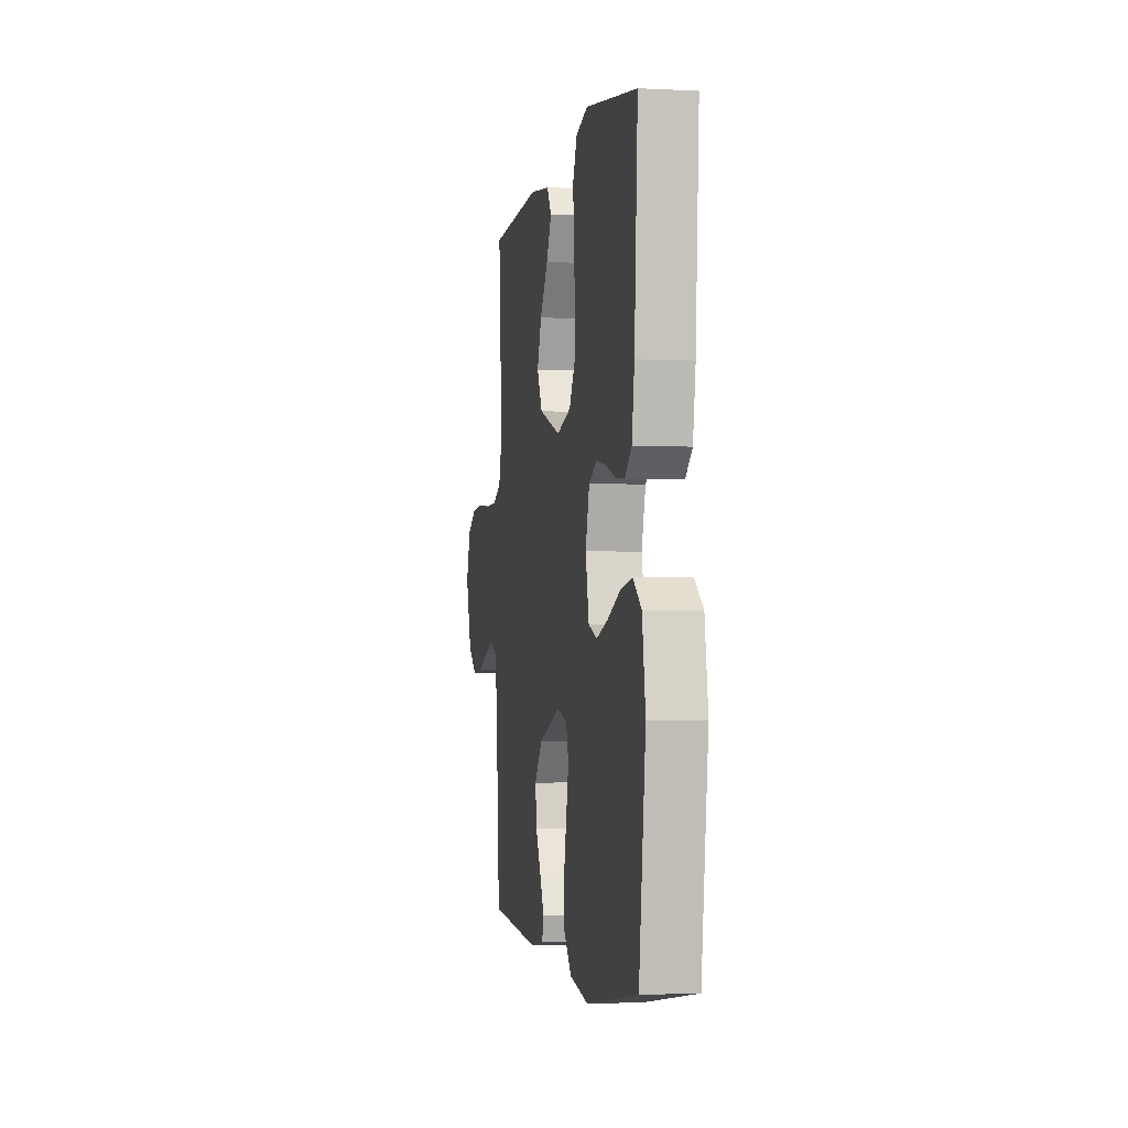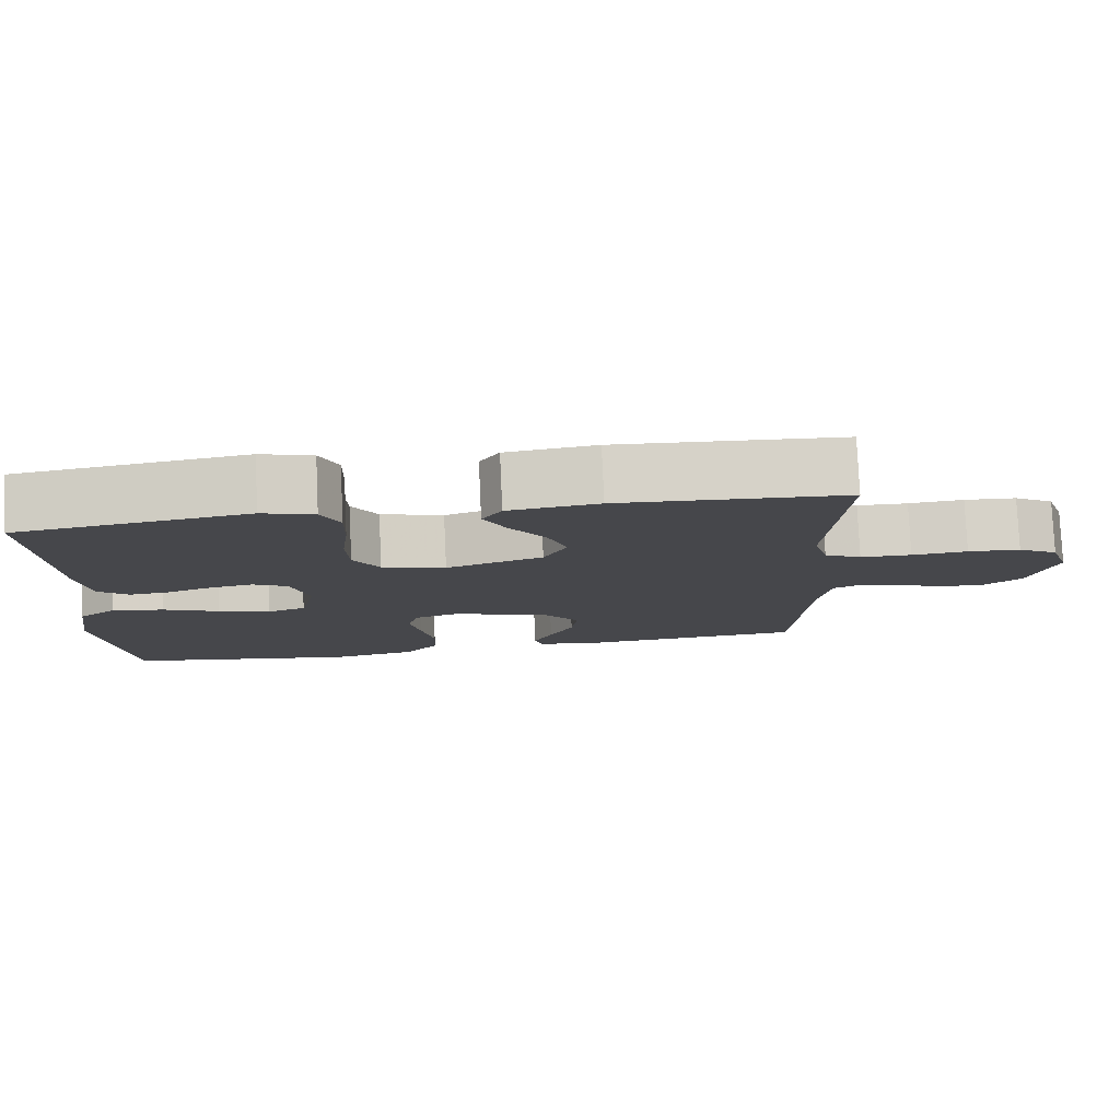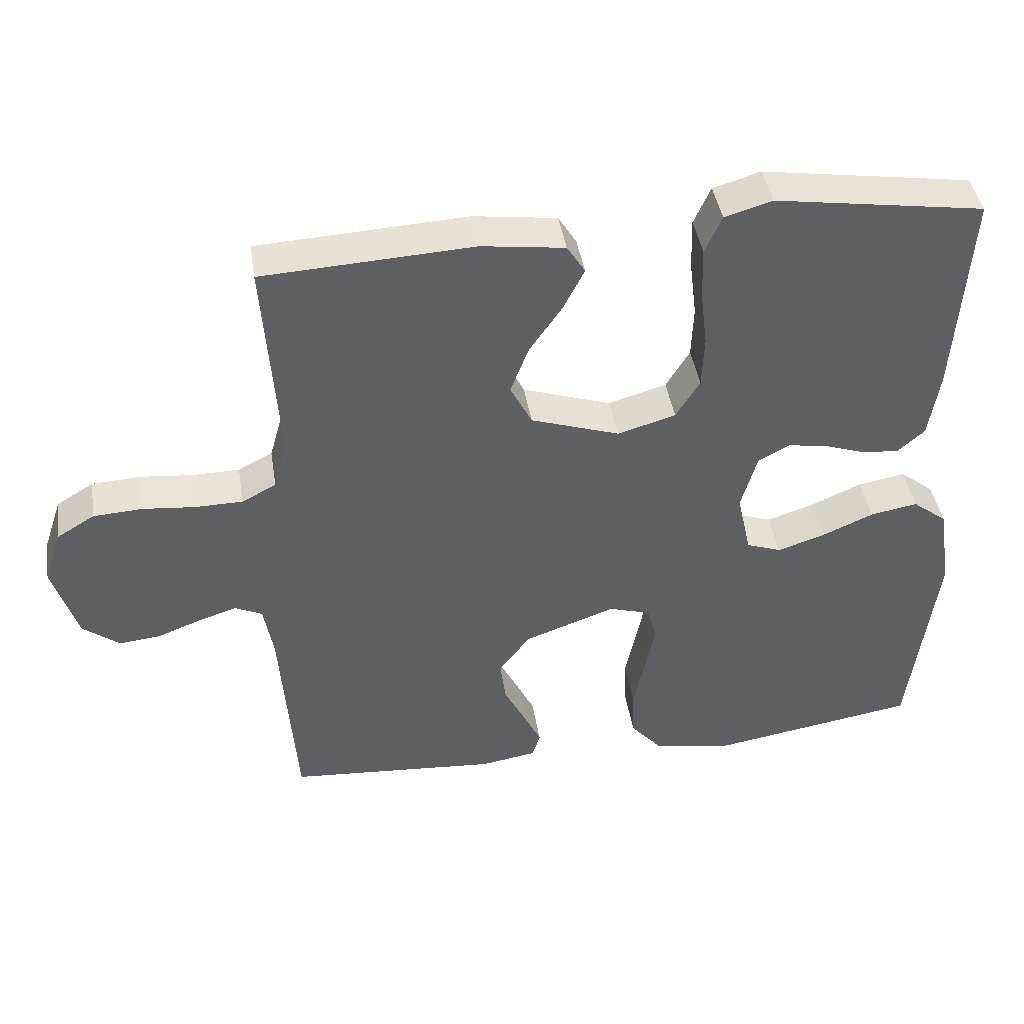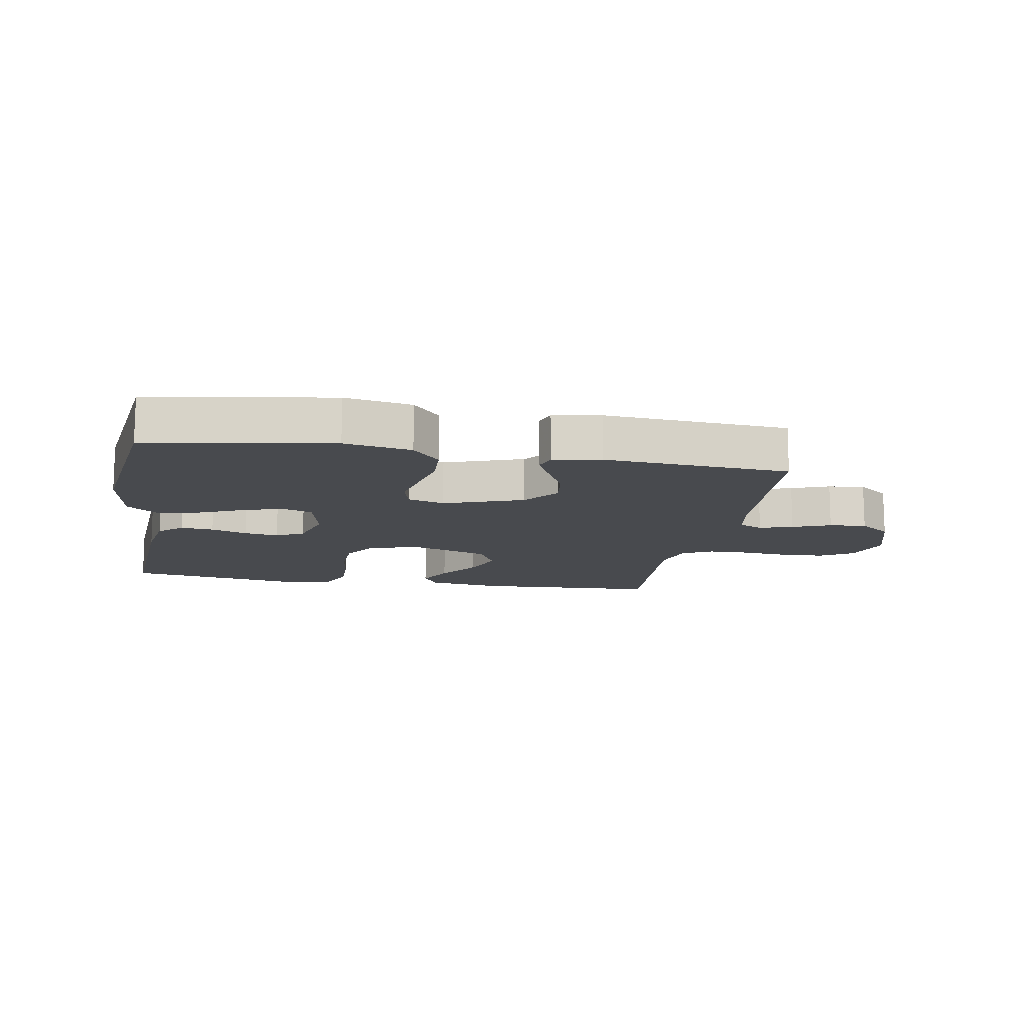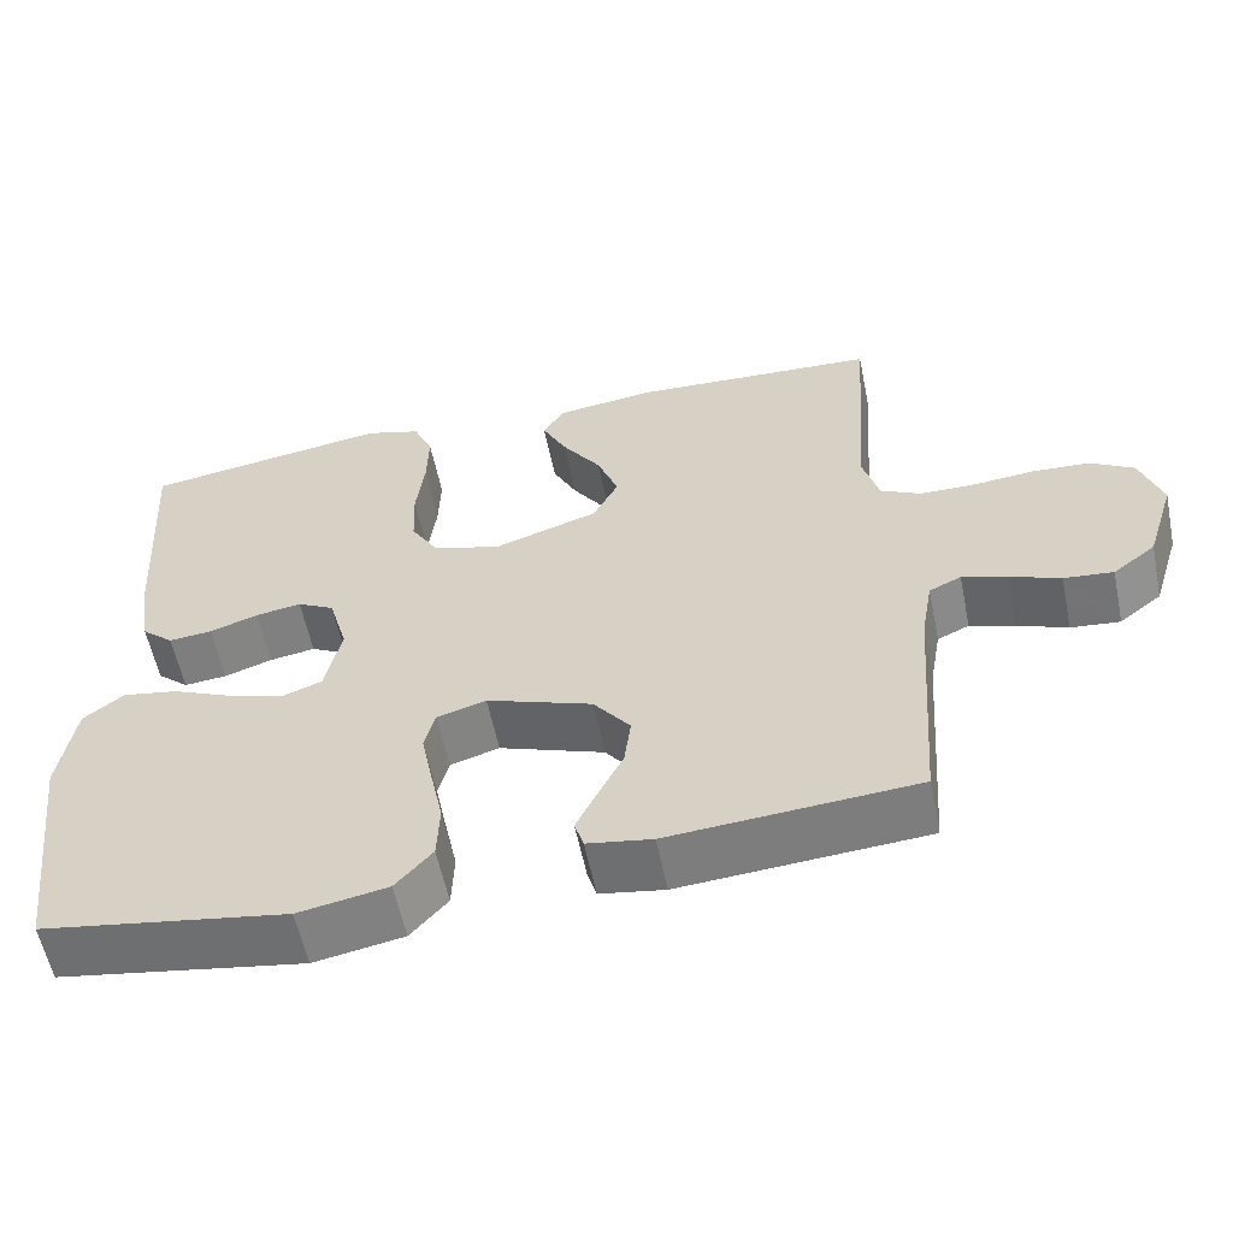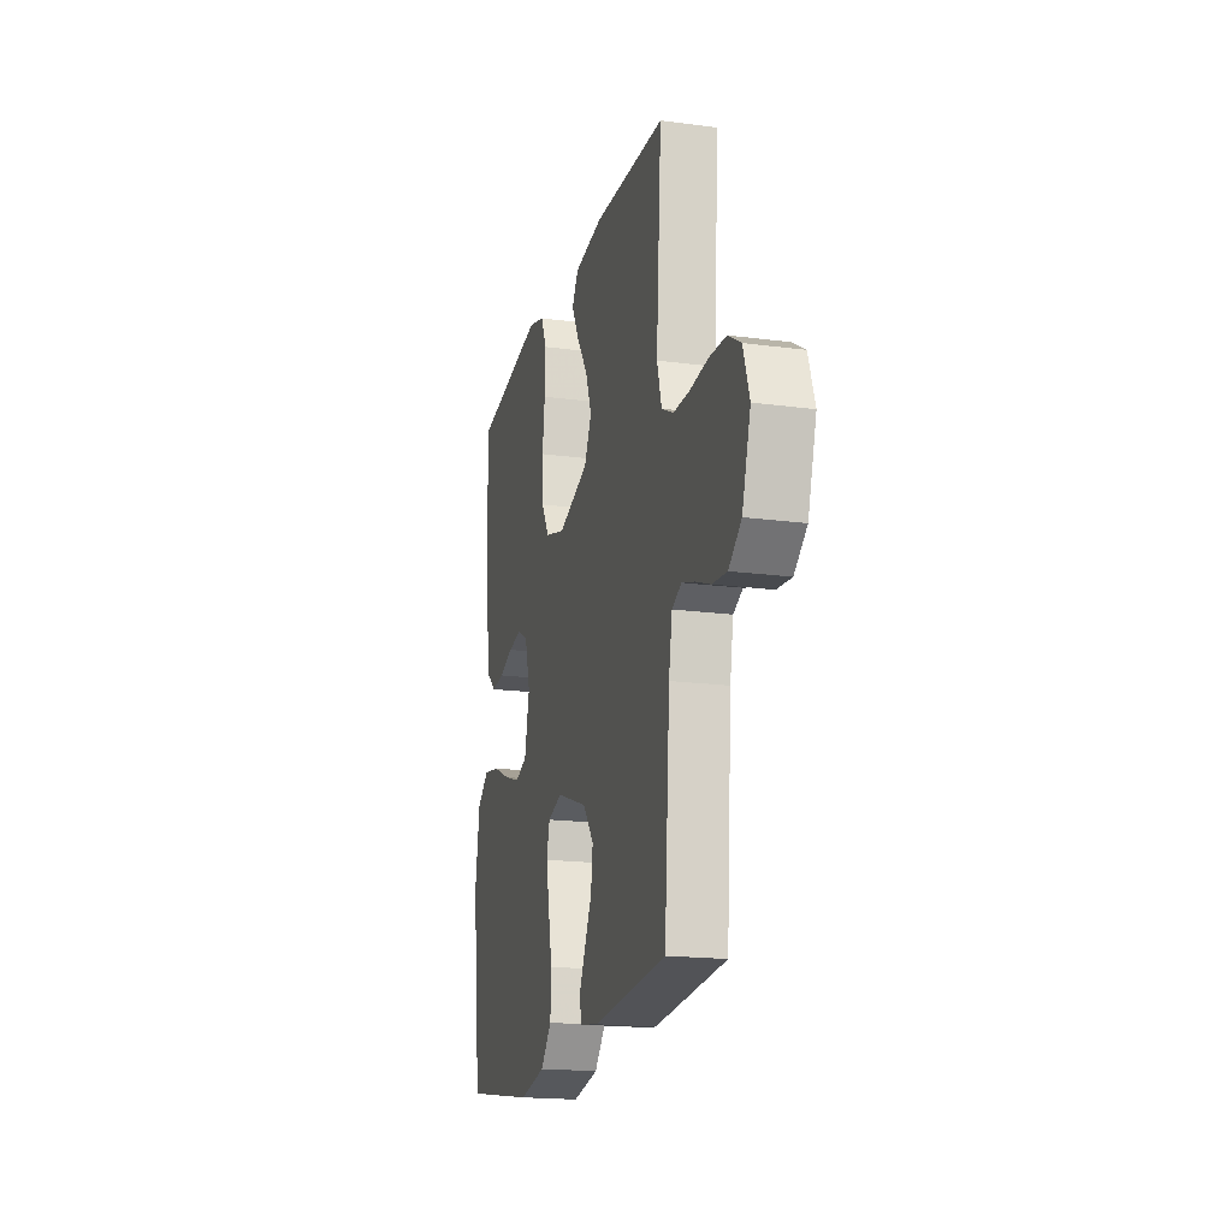
<metadata>
{"format":"obj","ext":"obj","renderer":"f3d","projection":"perspective","resolution":1024,"background":"white","views":[{"elev":-2.4,"azim":79.7,"up":"+Z"},{"elev":79.1,"azim":177.4,"up":"+Z"},{"elev":42.4,"azim":-9.0,"up":"+Z"},{"elev":-13.0,"azim":170.1,"up":"+Y"},{"elev":-57.9,"azim":-168.4,"up":"+Z"},{"elev":-18.5,"azim":-104.3,"up":"+Z"}]}
</metadata>
<code>
v -0.5 0.07 -0.5
v -0.522 0.07 -0.2
v -0.536 0.07 -0.122
v -0.575 0.07 -0.104
v -0.629 0.07 -0.121
v -0.691 0.07 -0.145
v -0.751 0.07 -0.151
v -0.803 0.07 -0.111
v -0.838 0.07 0
v -0.812 0.07 0.077
v -0.759 0.07 0.109
v -0.689 0.07 0.113
v -0.615 0.07 0.106
v -0.547 0.07 0.107
v -0.498 0.07 0.132
v -0.479 0.07 0.2
v -0.5 0.07 0.5
v -0.2 0.07 0.516
v -0.081 0.07 0.5
v -0.055 0.07 0.459
v -0.085 0.07 0.4
v -0.132 0.07 0.332
v -0.158 0.07 0.264
v -0.127 0.07 0.204
v 0 0.07 0.162
v 0.083 0.07 0.186
v 0.117 0.07 0.242
v 0.12 0.07 0.317
v 0.11 0.07 0.398
v 0.108 0.07 0.472
v 0.132 0.07 0.526
v 0.2 0.07 0.546
v 0.5 0.07 0.5
v 0.481 0.07 0.2
v 0.466 0.07 0.105
v 0.427 0.07 0.071
v 0.374 0.07 0.076
v 0.315 0.07 0.096
v 0.259 0.07 0.105
v 0.214 0.07 0.081
v 0.191 0.07 0
v 0.211 0.07 -0.09
v 0.261 0.07 -0.108
v 0.329 0.07 -0.086
v 0.402 0.07 -0.054
v 0.47 0.07 -0.042
v 0.519 0.07 -0.08
v 0.538 0.07 -0.2
v 0.5 0.07 -0.5
v 0.2 0.07 -0.549
v 0.091 0.07 -0.529
v 0.046 0.07 -0.478
v 0.043 0.07 -0.408
v 0.059 0.07 -0.332
v 0.073 0.07 -0.263
v 0.06 0.07 -0.213
v 0 0.07 -0.195
v -0.129 0.07 -0.241
v -0.174 0.07 -0.299
v -0.166 0.07 -0.361
v -0.135 0.07 -0.422
v -0.11 0.07 -0.473
v -0.121 0.07 -0.509
v -0.2 0.07 -0.522
v -0.5 0 -0.5
v -0.522 0 -0.2
v -0.536 0 -0.122
v -0.575 0 -0.104
v -0.629 0 -0.121
v -0.691 0 -0.145
v -0.751 0 -0.151
v -0.803 0 -0.111
v -0.838 0 0
v -0.812 0 0.077
v -0.759 0 0.109
v -0.689 0 0.113
v -0.615 0 0.106
v -0.547 0 0.107
v -0.498 0 0.132
v -0.479 0 0.2
v -0.5 0 0.5
v -0.2 0 0.516
v -0.081 0 0.5
v -0.055 0 0.459
v -0.085 0 0.4
v -0.132 0 0.332
v -0.158 0 0.264
v -0.127 0 0.204
v 0 0 0.162
v 0.083 0 0.186
v 0.117 0 0.242
v 0.12 0 0.317
v 0.11 0 0.398
v 0.108 0 0.472
v 0.132 0 0.526
v 0.2 0 0.546
v 0.5 0 0.5
v 0.481 0 0.2
v 0.466 0 0.105
v 0.427 0 0.071
v 0.374 0 0.076
v 0.315 0 0.096
v 0.259 0 0.105
v 0.214 0 0.081
v 0.191 0 0
v 0.211 0 -0.09
v 0.261 0 -0.108
v 0.329 0 -0.086
v 0.402 0 -0.054
v 0.47 0 -0.042
v 0.519 0 -0.08
v 0.538 0 -0.2
v 0.5 0 -0.5
v 0.2 0 -0.549
v 0.091 0 -0.529
v 0.046 0 -0.478
v 0.043 0 -0.408
v 0.059 0 -0.332
v 0.073 0 -0.263
v 0.06 0 -0.213
v 0 0 -0.195
v -0.129 0 -0.241
v -0.174 0 -0.299
v -0.166 0 -0.361
v -0.135 0 -0.422
v -0.11 0 -0.473
v -0.121 0 -0.509
v -0.2 0 -0.522
f 64 1 2
f 63 64 2
f 62 63 2
f 61 62 2
f 60 61 2
f 59 60 2 3
f 58 59 3
f 57 58 3 4
f 52 53 54
f 51 52 54
f 50 51 54
f 49 50 54
f 48 49 54
f 47 48 54
f 46 47 54
f 45 46 54
f 44 45 54
f 43 44 54 55
f 42 43 55 56
f 36 37 38
f 35 36 38
f 34 35 38
f 33 34 38
f 32 33 38
f 31 32 38
f 30 31 38
f 29 30 38
f 28 29 38
f 27 28 38 39
f 26 27 39 40
f 20 21 22
f 19 20 22
f 18 19 22
f 17 18 22
f 16 17 22
f 15 16 22 23
f 14 15 23 24
f 11 12 13
f 10 11 13
f 9 10 13
f 8 9 13
f 7 8 13
f 6 7 13
f 5 6 13
f 4 5 13 14
f 14 24 25
f 4 14 25
f 57 4 25
f 57 25 26
f 56 57 26
f 42 56 26
f 41 42 26
f 26 40 41
f 66 65 128
f 66 128 127
f 66 127 126
f 66 126 125
f 66 125 124
f 67 66 124 123
f 67 123 122
f 68 67 122 121
f 118 117 116
f 118 116 115
f 118 115 114
f 118 114 113
f 118 113 112
f 118 112 111
f 118 111 110
f 118 110 109
f 118 109 108
f 119 118 108 107
f 120 119 107 106
f 102 101 100
f 102 100 99
f 102 99 98
f 102 98 97
f 102 97 96
f 102 96 95
f 102 95 94
f 102 94 93
f 102 93 92
f 103 102 92 91
f 104 103 91 90
f 86 85 84
f 86 84 83
f 86 83 82
f 86 82 81
f 86 81 80
f 87 86 80 79
f 88 87 79 78
f 77 76 75
f 77 75 74
f 77 74 73
f 77 73 72
f 77 72 71
f 77 71 70
f 77 70 69
f 78 77 69 68
f 89 88 78
f 89 78 68
f 89 68 121
f 90 89 121
f 90 121 120
f 90 120 106
f 90 106 105
f 105 104 90
f 1 65 66 2
f 2 66 67 3
f 3 67 68 4
f 4 68 69 5
f 5 69 70 6
f 6 70 71 7
f 7 71 72 8
f 8 72 73 9
f 9 73 74 10
f 10 74 75 11
f 11 75 76 12
f 12 76 77 13
f 13 77 78 14
f 14 78 79 15
f 15 79 80 16
f 16 80 81 17
f 17 81 82 18
f 18 82 83 19
f 19 83 84 20
f 20 84 85 21
f 21 85 86 22
f 22 86 87 23
f 23 87 88 24
f 24 88 89 25
f 25 89 90 26
f 26 90 91 27
f 27 91 92 28
f 28 92 93 29
f 29 93 94 30
f 30 94 95 31
f 31 95 96 32
f 32 96 97 33
f 33 97 98 34
f 34 98 99 35
f 35 99 100 36
f 36 100 101 37
f 37 101 102 38
f 38 102 103 39
f 39 103 104 40
f 40 104 105 41
f 41 105 106 42
f 42 106 107 43
f 43 107 108 44
f 44 108 109 45
f 45 109 110 46
f 46 110 111 47
f 47 111 112 48
f 48 112 113 49
f 49 113 114 50
f 50 114 115 51
f 51 115 116 52
f 52 116 117 53
f 53 117 118 54
f 54 118 119 55
f 55 119 120 56
f 56 120 121 57
f 57 121 122 58
f 58 122 123 59
f 59 123 124 60
f 60 124 125 61
f 61 125 126 62
f 62 126 127 63
f 63 127 128 64
f 64 128 65 1

</code>
